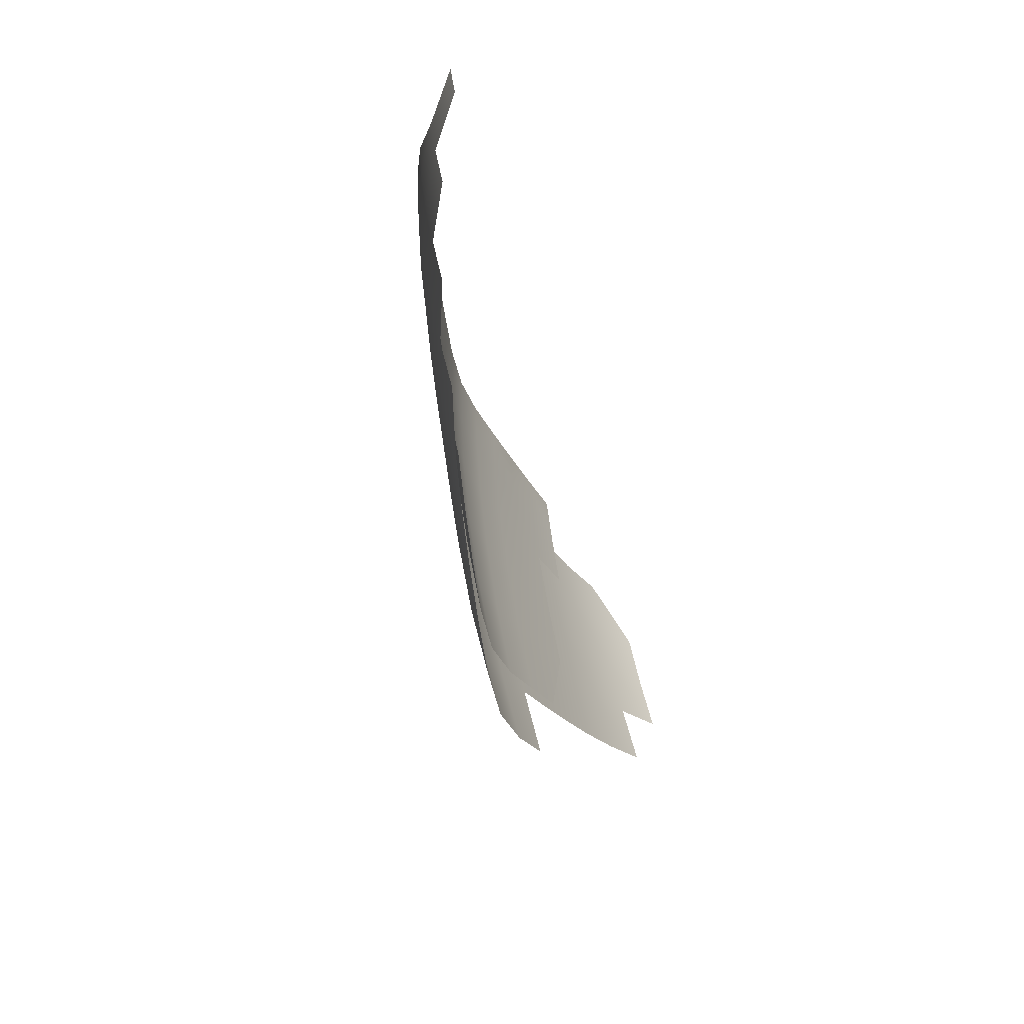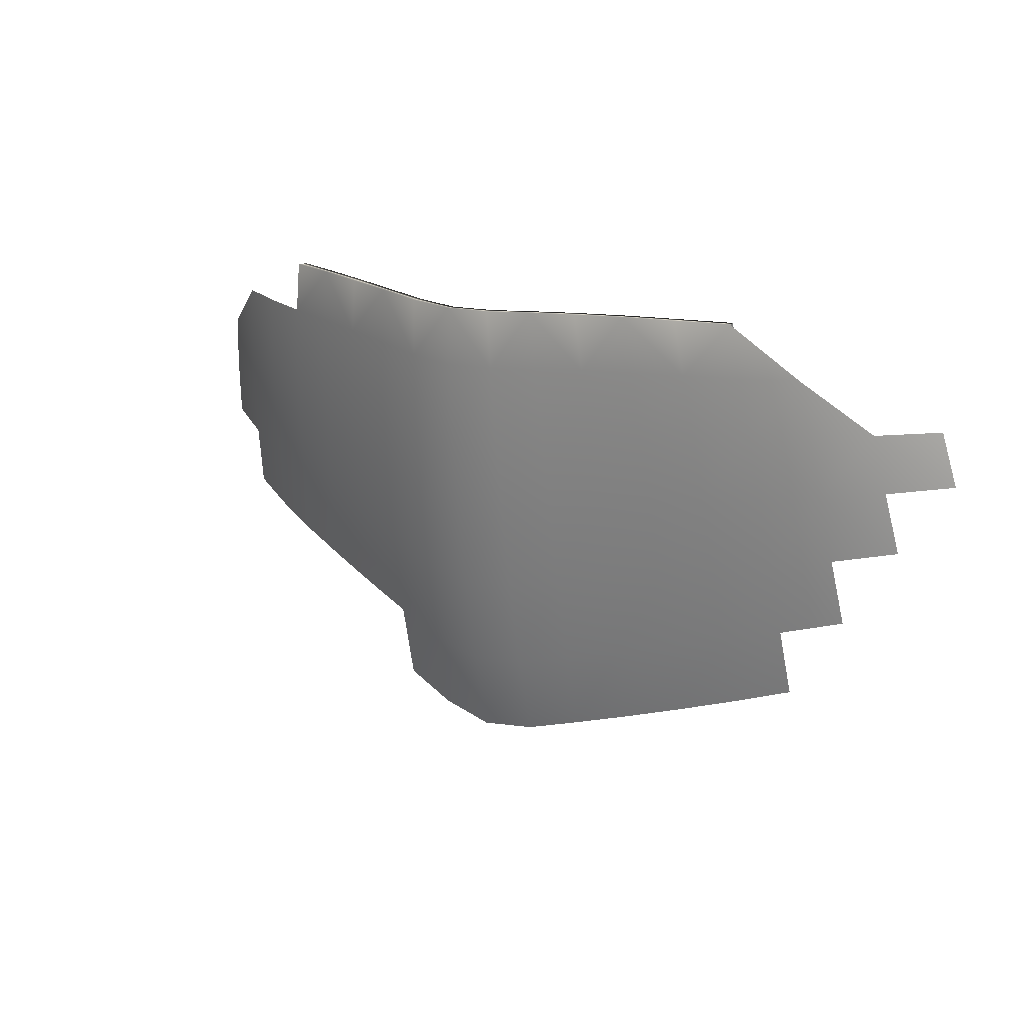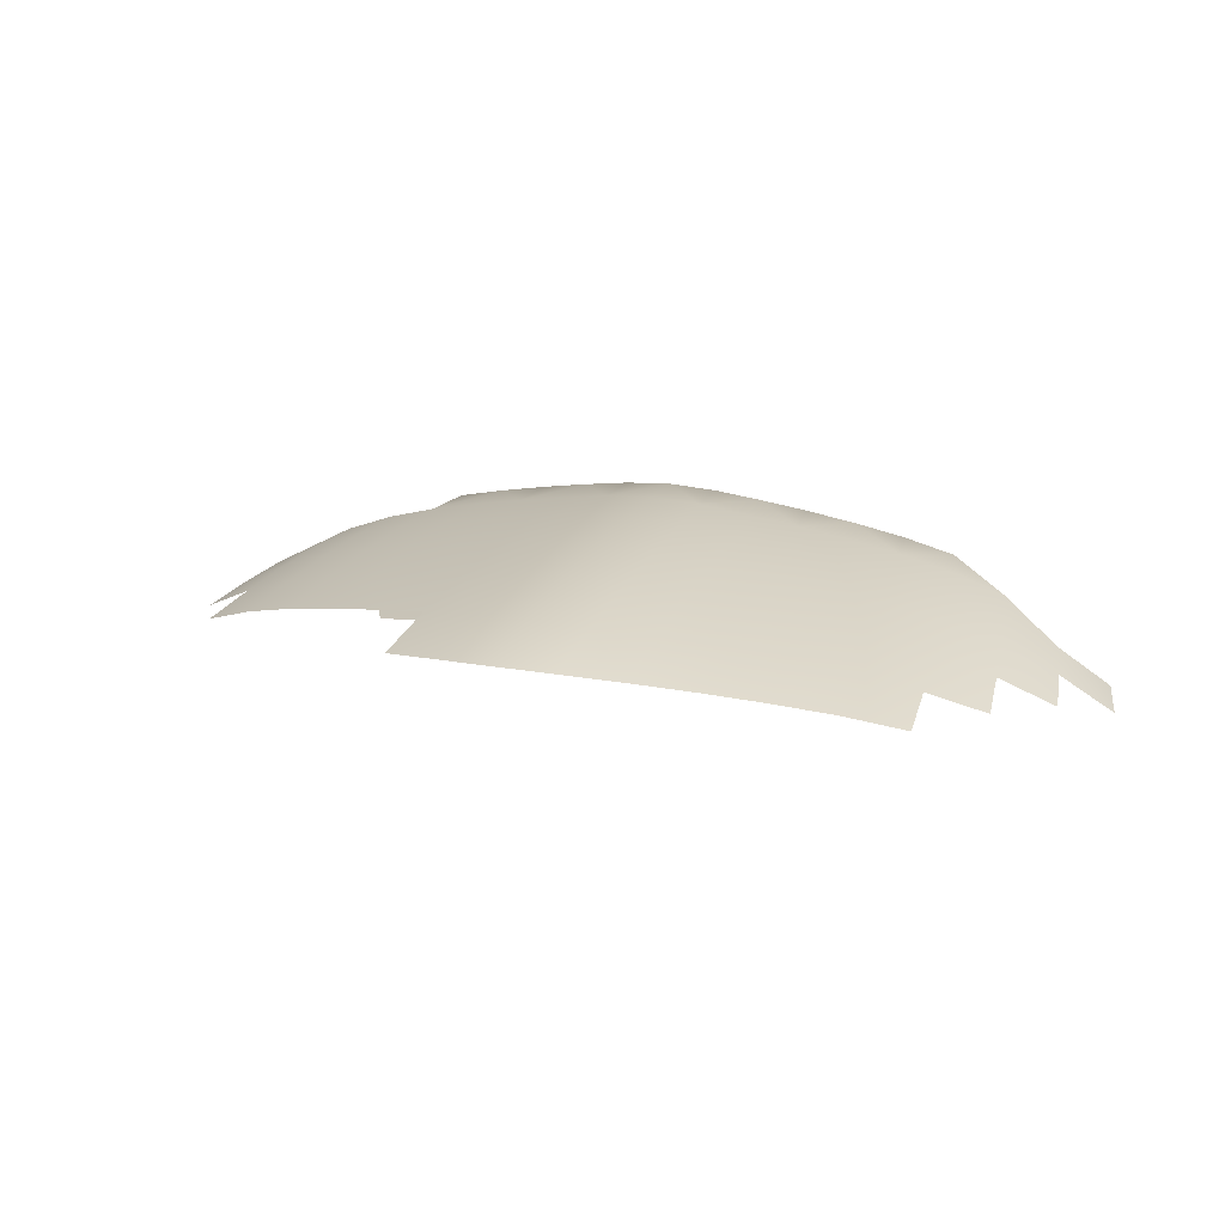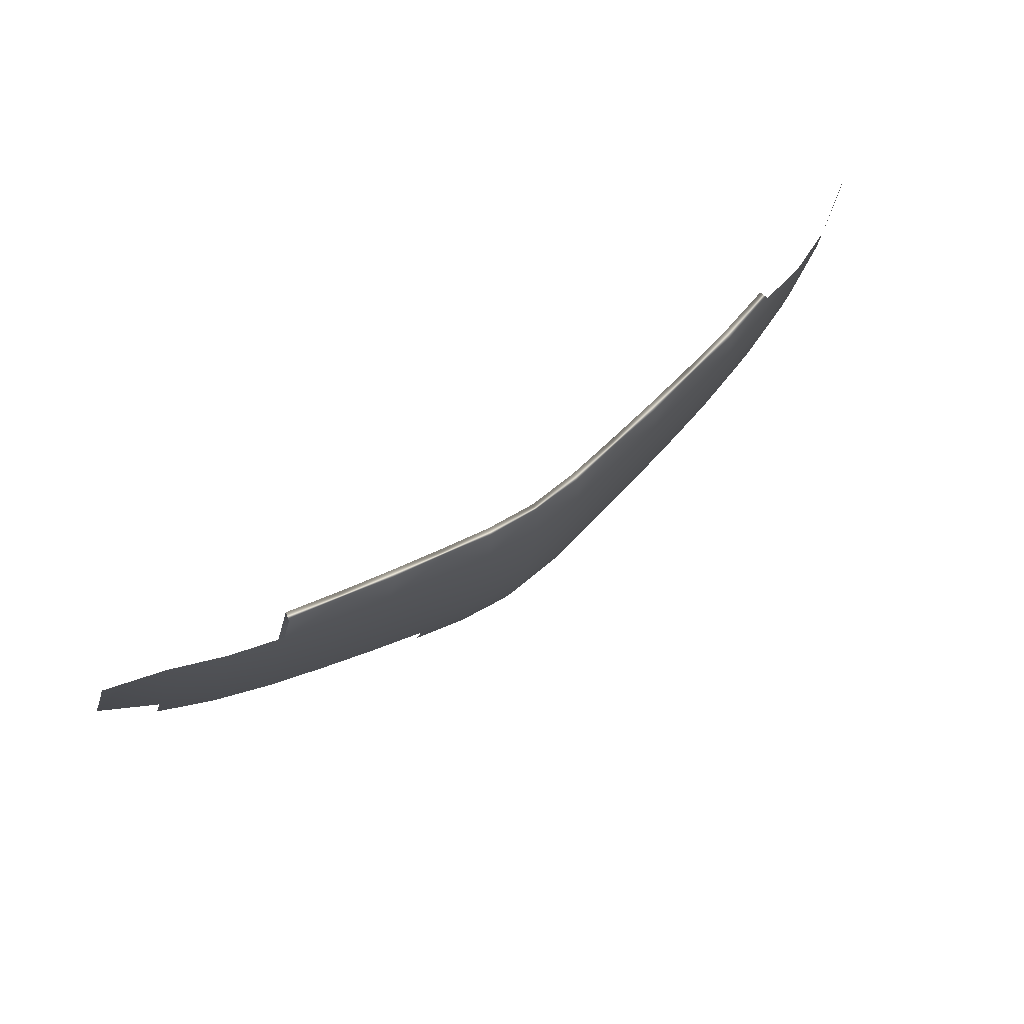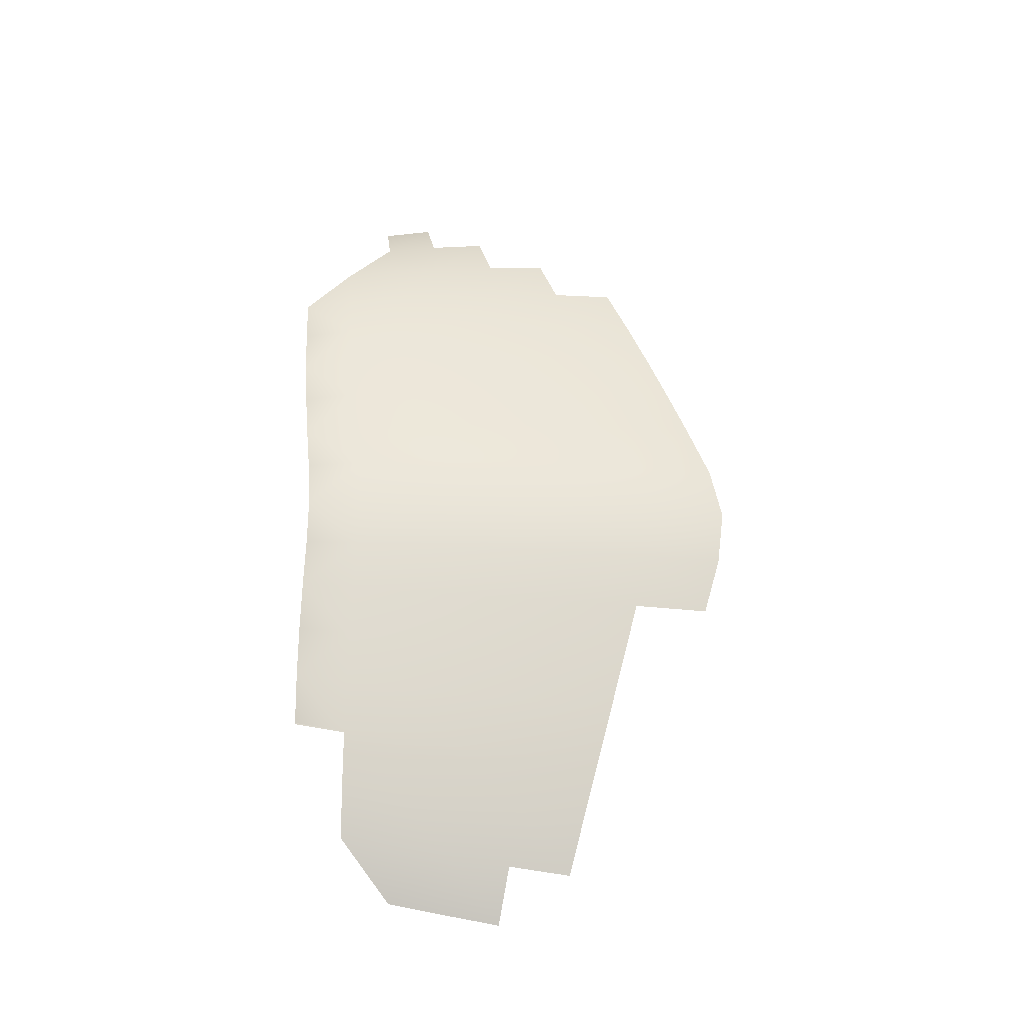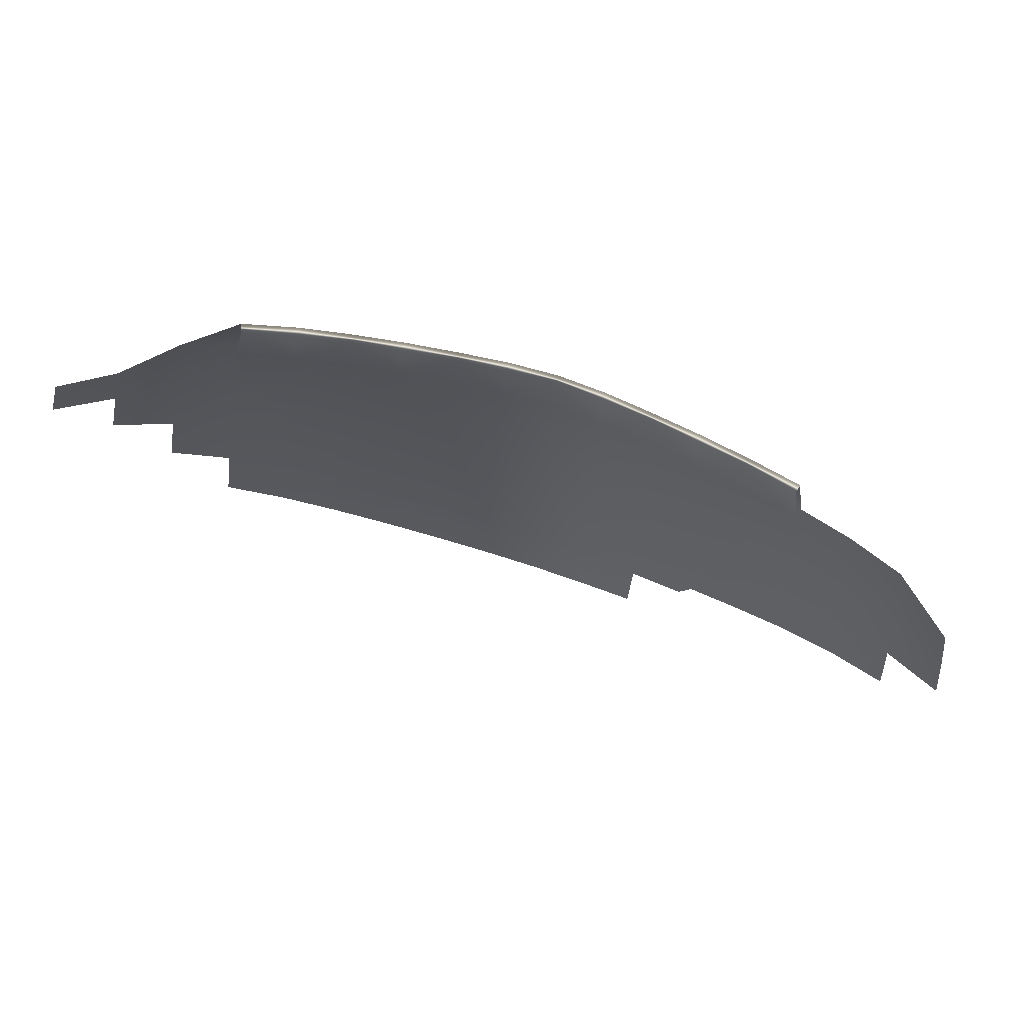
<metadata>
{"format":"obj","ext":"obj","renderer":"f3d","projection":"perspective","resolution":1024,"background":"white","views":[{"elev":-40.3,"azim":105.3,"up":"+Y"},{"elev":16.8,"azim":39.6,"up":"+Y"},{"elev":17.0,"azim":21.0,"up":"+Z"},{"elev":71.9,"azim":-34.1,"up":"+Y"},{"elev":60.7,"azim":-91.8,"up":"+Z"},{"elev":72.2,"azim":-161.4,"up":"+Y"}]}
</metadata>
<code>
v -0.1106 0.8646 0.0131
v -0.1081 0.8792 0.0159
v -0.1055 0.893 0.01812
v -0.09889 0.8457 0.01622
v -0.09697 0.8615 0.01946
v -0.09477 0.8772 0.02231
v -0.09245 0.8919 0.02455
v -0.0901 0.9049 0.02598
v -0.08476 0.8414 0.02092
v -0.08317 0.8583 0.0242
v -0.08129 0.8751 0.02706
v -0.07919 0.8908 0.02931
v -0.07695 0.9043 0.03074
v -0.0706 0.8371 0.02443
v -0.06935 0.8551 0.02774
v -0.06778 0.873 0.03062
v -0.06592 0.8896 0.03285
v -0.06538 0.8898 0.03067
v -0.06377 0.9037 0.03425
v -0.06325 0.9038 0.03206
v -0.06148 0.9165 0.03524
v -0.06096 0.9166 0.03304
v -0.05649 0.8328 0.02718
v -0.05556 0.8519 0.03054
v -0.05506 0.8522 0.02836
v -0.0543 0.8709 0.03342
v -0.05383 0.8711 0.03122
v -0.0527 0.8884 0.03562
v -0.05225 0.8885 0.03341
v -0.05072 0.903 0.03695
v -0.05029 0.9031 0.03474
v -0.04855 0.9162 0.03786
v -0.04812 0.9162 0.03565
v -0.04251 0.8286 0.0296
v -0.04204 0.829 0.02743
v -0.04185 0.8487 0.03305
v -0.04139 0.849 0.03086
v -0.0409 0.8686 0.03592
v -0.04046 0.8689 0.03372
v -0.03963 0.8869 0.03806
v -0.03922 0.8871 0.03585
v -0.03799 0.902 0.03929
v -0.03759 0.9021 0.03707
v -0.03616 0.9155 0.04007
v -0.03577 0.9156 0.03784
v -0.02876 0.8053 0.02767
v -0.0285 0.8245 0.03179
v -0.02807 0.8454 0.03534
v -0.02806 0.8249 0.02961
v -0.02765 0.8457 0.03315
v -0.02743 0.8663 0.03821
v -0.02703 0.8665 0.036
v -0.02655 0.8854 0.04026
v -0.02617 0.8855 0.03804
v -0.02537 0.901 0.04135
v -0.02502 0.9011 0.03912
v -0.02405 0.9148 0.04196
v -0.02371 0.9148 0.03973
v -0.01442 0.8006 0.02942
v -0.0143 0.8204 0.03381
v -0.01409 0.8421 0.03749
v -0.01398 0.8208 0.03161
v -0.01378 0.8425 0.03528
v -0.01377 0.8639 0.04036
v -0.01348 0.8641 0.03813
v -0.01331 0.8837 0.04231
v -0.01304 0.8839 0.04007
v -0.0127 0.8998 0.04324
v -0.01245 0.8998 0.04099
v -0.01201 0.9139 0.04365
v -0.01177 0.9139 0.04141
v 2.482e-09 0.7982 0.03024
v 2.482e-09 0.8183 0.03478
v 2.482e-09 0.8188 0.03257
v 2.482e-09 0.8405 0.03853
v 2.482e-09 0.8408 0.03629
v 2.482e-09 0.8627 0.04139
v 2.482e-09 0.8629 0.03915
v 2.482e-09 0.8829 0.0433
v 2.482e-09 0.883 0.04104
v 2.482e-09 0.8991 0.04414
v 2.482e-09 0.8992 0.04188
v 2.482e-09 0.9134 0.04445
v 2.482e-09 0.9135 0.04219
v 0.01177 0.9139 0.04141
v 0.01201 0.9139 0.04365
v 0.01245 0.8998 0.04099
v 0.0127 0.8998 0.04324
v 0.01304 0.8839 0.04007
v 0.01331 0.8837 0.04231
v 0.01348 0.8641 0.03813
v 0.01377 0.8639 0.04036
v 0.01378 0.8425 0.03528
v 0.01398 0.8208 0.03161
v 0.01409 0.8421 0.03749
v 0.01429 0.8204 0.03381
v 0.01442 0.8006 0.02942
v 0.02371 0.9148 0.03973
v 0.02405 0.9148 0.04196
v 0.02502 0.9011 0.03912
v 0.02537 0.901 0.04135
v 0.02617 0.8855 0.03804
v 0.02655 0.8854 0.04026
v 0.02703 0.8665 0.036
v 0.02743 0.8663 0.03821
v 0.02764 0.8457 0.03315
v 0.02806 0.8249 0.02961
v 0.02807 0.8454 0.03534
v 0.0285 0.8245 0.03179
v 0.02876 0.8053 0.02767
v 0.03577 0.9156 0.03784
v 0.03616 0.9155 0.04007
v 0.03759 0.9021 0.03707
v 0.03799 0.902 0.03929
v 0.03922 0.8871 0.03585
v 0.03963 0.8869 0.03806
v 0.04046 0.8689 0.03372
v 0.0409 0.8686 0.03592
v 0.04139 0.849 0.03086
v 0.04185 0.8487 0.03305
v 0.04204 0.829 0.02743
v 0.04251 0.8286 0.0296
v 0.04294 0.8101 0.02573
v 0.04812 0.9162 0.03565
v 0.04855 0.9162 0.03786
v 0.05029 0.9031 0.03474
v 0.05072 0.903 0.03695
v 0.05225 0.8885 0.03341
v 0.0527 0.8884 0.03562
v 0.05383 0.8711 0.03122
v 0.0543 0.8709 0.03342
v 0.05506 0.8522 0.02836
v 0.05556 0.8519 0.03054
v 0.05598 0.8332 0.02501
v 0.05649 0.8328 0.02718
v 0.05714 0.815 0.02349
v 0.06096 0.9166 0.03304
v 0.06148 0.9165 0.03524
v 0.06325 0.9038 0.03206
v 0.06377 0.9037 0.03425
v 0.06538 0.8898 0.03067
v 0.06592 0.8896 0.03285
v 0.06723 0.8733 0.02844
v 0.06778 0.873 0.03062
v 0.06878 0.8554 0.02558
v 0.06935 0.8551 0.02774
v 0.0706 0.8371 0.02443
v 0.07151 0.8201 0.02085
v 0.07397 0.9168 0.02961
v 0.07465 0.9168 0.03177
v 0.07628 0.9044 0.02859
v 0.07695 0.9043 0.03074
v 0.07851 0.891 0.02717
v 0.07919 0.8908 0.02931
v 0.08129 0.8751 0.02706
v 0.08317 0.8583 0.0242
v 0.08476 0.8414 0.02092
v 0.08597 0.8253 0.01742
v 0.0901 0.9049 0.02598
v 0.09245 0.8919 0.02455
v 0.09477 0.8772 0.02231
v 0.09697 0.8615 0.01946
v 0.09889 0.8457 0.01622
v 0.1055 0.893 0.01812
v 0.1081 0.8792 0.0159
v 0.1106 0.8646 0.0131
v 0.1183 0.8942 0.009599
v 0.1212 0.8813 0.007415
g mmGroup0
f 35 25 37
f 35 37 50
f 35 50 49
f 62 49 50
f 62 50 63
f 62 63 76
f 62 76 74
f 94 74 76
f 94 76 93
f 94 93 106
f 94 106 107
f 121 107 106
f 121 106 119
f 121 119 132
f 121 132 134
f 147 136 148
f 147 148 158
f 147 158 157
f 147 157 156
f 147 156 146
f 147 146 133
f 147 133 135
f 147 135 136
f 122 136 135
f 122 135 133
f 122 133 120
f 122 120 108
f 122 108 109
f 122 109 110
f 122 110 123
f 122 123 136
f 96 110 109
f 96 109 108
f 96 108 95
f 96 95 75
f 96 75 73
f 96 73 72
f 96 72 97
f 96 97 110
f 60 72 73
f 60 73 75
f 60 75 61
f 60 61 48
f 60 48 47
f 60 47 46
f 60 46 59
f 60 59 72
f 34 47 48
f 34 48 36
f 34 36 24
f 34 24 23
f 14 23 24
f 14 24 15
f 14 15 10
f 14 10 9
f 4 9 10
f 4 10 5
f 163 162 156
f 163 156 157
f 161 156 162
f 161 162 166
f 161 166 165
f 161 165 164
f 161 164 160
f 161 160 154
f 161 154 155
f 161 155 156
f 144 156 155
f 144 155 154
f 144 154 142
f 144 142 129
f 144 129 131
f 144 131 133
f 144 133 146
f 144 146 156
f 118 133 131
f 118 131 129
f 118 129 116
f 118 116 103
f 118 103 105
f 118 105 108
f 118 108 120
f 118 120 133
f 92 108 105
f 92 105 103
f 92 103 90
f 92 90 79
f 92 79 77
f 92 77 75
f 92 75 95
f 92 95 108
f 64 75 77
f 64 77 79
f 64 79 66
f 64 66 53
f 64 53 51
f 64 51 48
f 64 48 61
f 64 61 75
f 38 48 51
f 38 51 53
f 38 53 40
f 38 40 28
f 38 28 26
f 38 26 24
f 38 24 36
f 38 36 48
f 16 24 26
f 16 26 28
f 16 28 17
f 16 17 12
f 16 12 11
f 16 11 10
f 16 10 15
f 16 15 24
f 6 10 11
f 6 11 12
f 6 12 7
f 6 7 3
f 6 3 2
f 6 2 1
f 6 1 5
f 6 5 10
f 168 167 164
f 168 164 165
f 159 150 152
f 159 152 154
f 159 154 160
f 159 160 164
f 140 154 152
f 140 152 150
f 140 150 138
f 140 138 125
f 140 125 127
f 140 127 129
f 140 129 142
f 140 142 154
f 114 129 127
f 114 127 125
f 114 125 112
f 114 112 99
f 114 99 101
f 114 101 103
f 114 103 116
f 114 116 129
f 88 103 101
f 88 101 99
f 88 99 86
f 88 86 83
f 88 83 81
f 88 81 79
f 88 79 90
f 88 90 103
f 68 79 81
f 68 81 83
f 68 83 70
f 68 70 57
f 68 57 55
f 68 55 53
f 68 53 66
f 68 66 79
f 42 53 55
f 42 55 57
f 42 57 44
f 42 44 32
f 42 32 30
f 42 30 28
f 42 28 40
f 42 40 53
f 19 28 30
f 19 30 32
f 19 32 21
f 19 13 12
f 19 12 17
f 19 17 28
f 8 12 13
f 8 3 7
f 8 7 12
f 138 150 149
f 138 149 137
f 125 138 137
f 125 137 124
f 112 125 124
f 112 124 111
f 99 112 111
f 99 111 98
f 86 99 98
f 86 98 85
f 83 86 85
f 83 85 84
f 70 83 84
f 70 84 71
f 57 70 71
f 57 71 58
f 44 57 58
f 44 58 45
f 32 44 45
f 32 45 33
f 21 32 33
f 21 33 22
f 139 149 151
f 139 151 153
f 139 153 141
f 139 141 128
f 139 128 126
f 139 126 124
f 139 124 137
f 139 137 149
f 113 124 126
f 113 126 128
f 113 128 115
f 113 115 102
f 113 102 100
f 113 100 98
f 113 98 111
f 113 111 124
f 87 98 100
f 87 100 102
f 87 102 89
f 87 89 80
f 87 80 82
f 87 82 84
f 87 84 85
f 87 85 98
f 69 84 82
f 69 82 80
f 69 80 67
f 69 67 54
f 69 54 56
f 69 56 58
f 69 58 71
f 69 71 84
f 43 58 56
f 43 56 54
f 43 54 41
f 43 41 29
f 43 29 31
f 43 31 33
f 43 33 45
f 43 45 58
f 20 33 31
f 20 31 29
f 20 29 18
f 20 22 33
f 39 25 27
f 39 27 29
f 39 29 41
f 39 41 54
f 39 54 52
f 39 52 50
f 39 50 37
f 39 37 25
f 65 50 52
f 65 52 54
f 65 54 67
f 65 67 80
f 65 80 78
f 65 78 76
f 65 76 63
f 65 63 50
f 91 76 78
f 91 78 80
f 91 80 89
f 91 89 102
f 91 102 104
f 91 104 106
f 91 106 93
f 91 93 76
f 117 106 104
f 117 104 102
f 117 102 115
f 117 115 128
f 117 128 130
f 117 130 132
f 117 132 119
f 117 119 106
f 143 132 130
f 143 130 128
f 143 128 141
f 143 141 153
f 143 145 132

</code>
